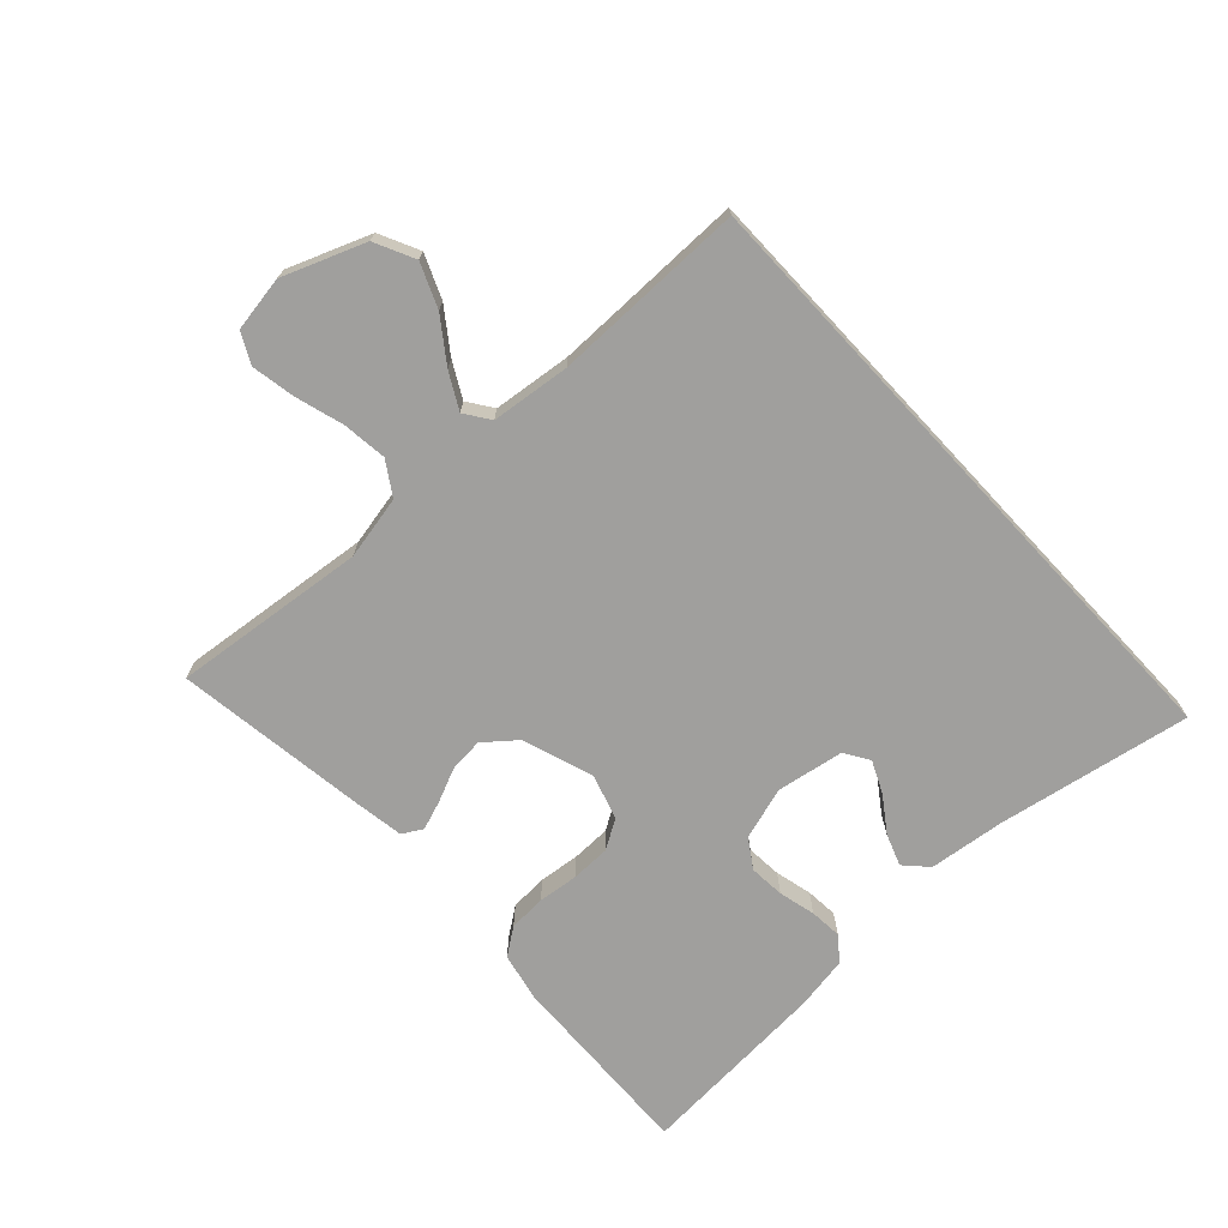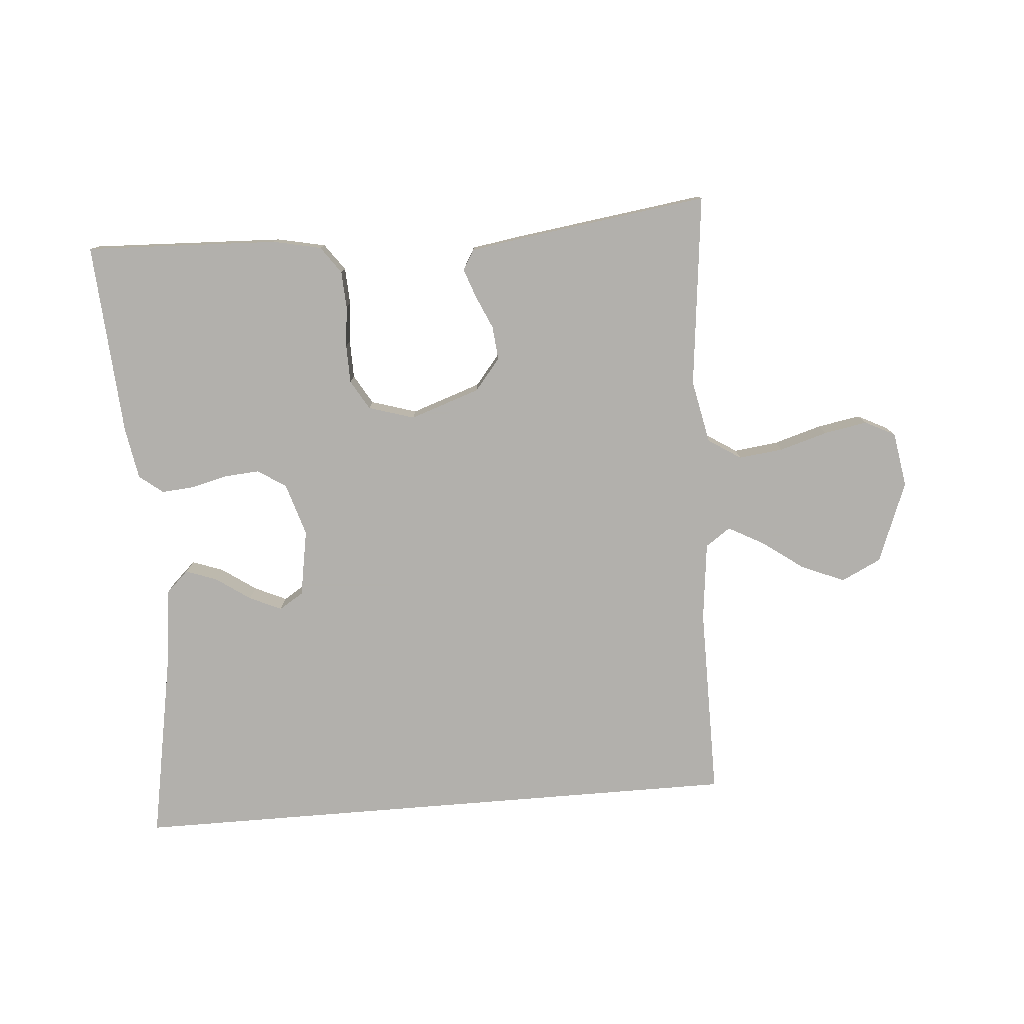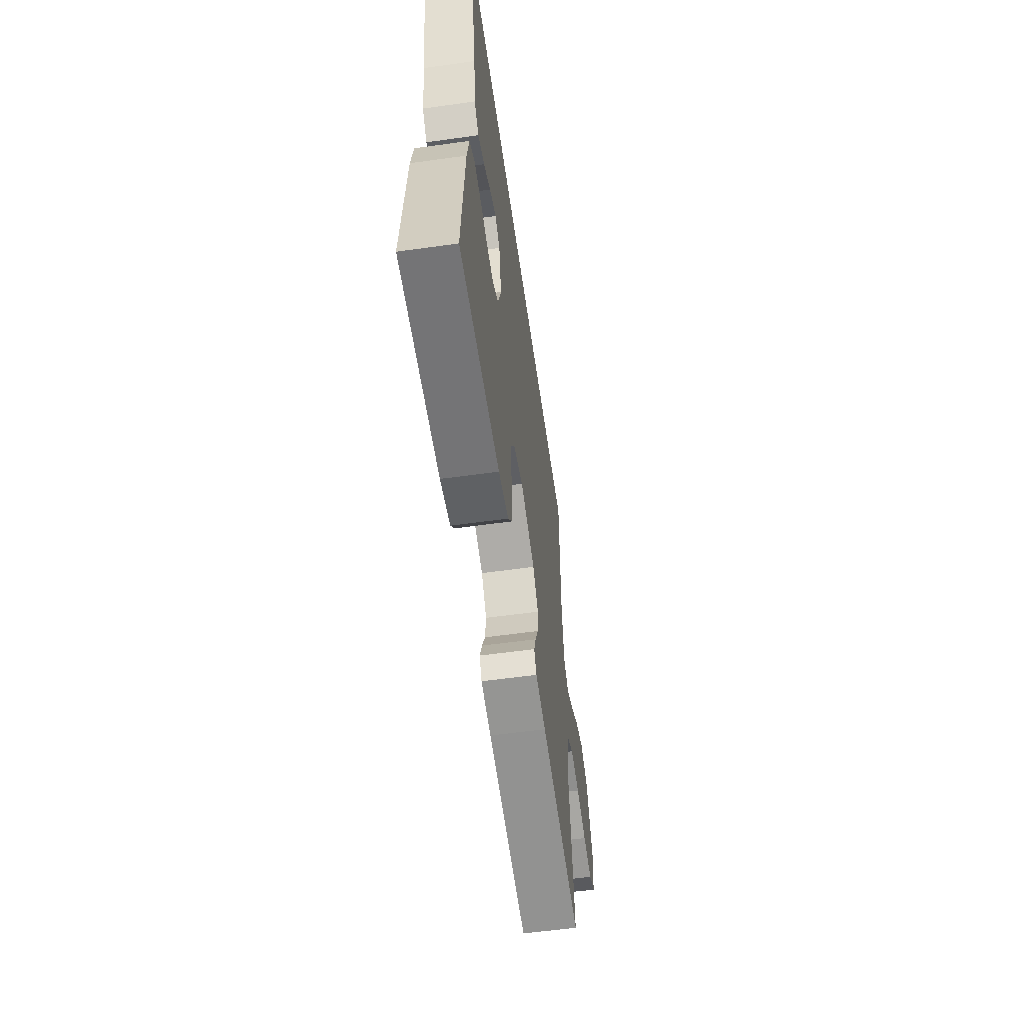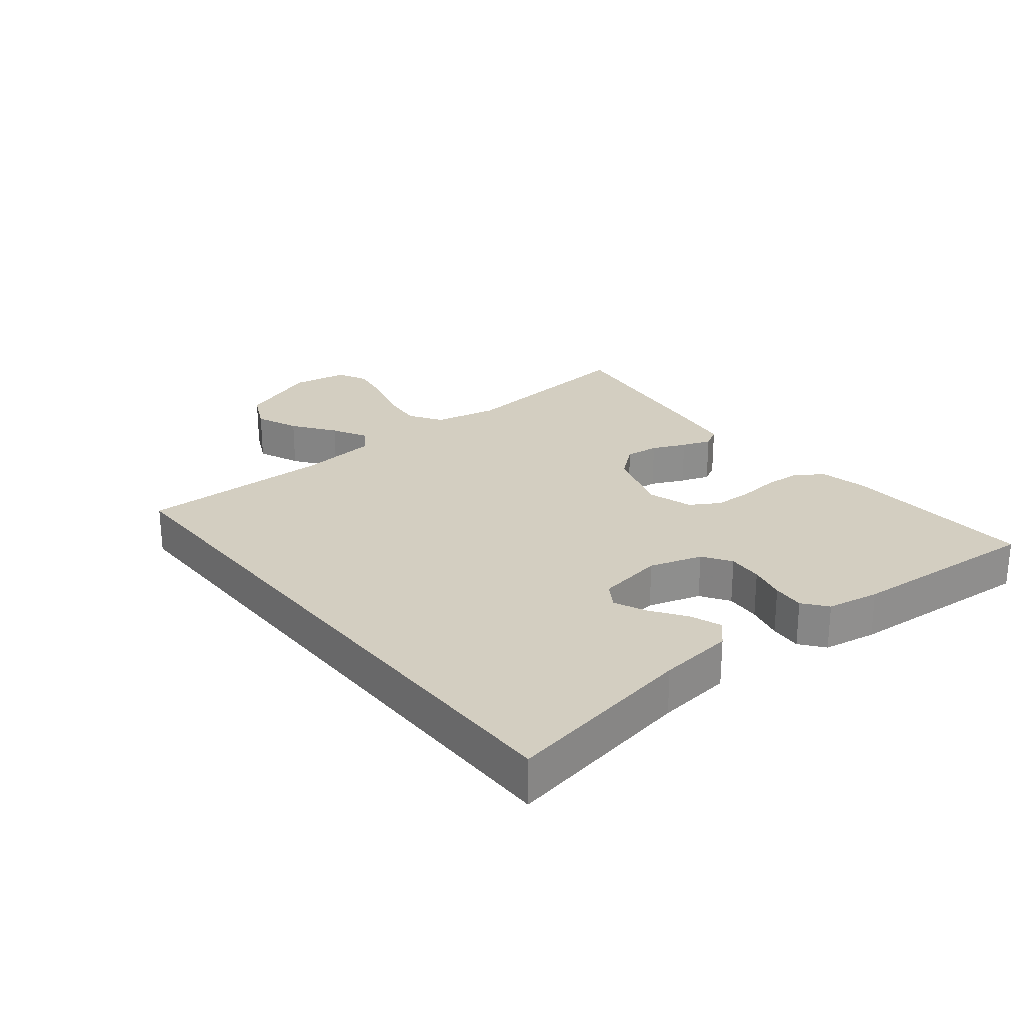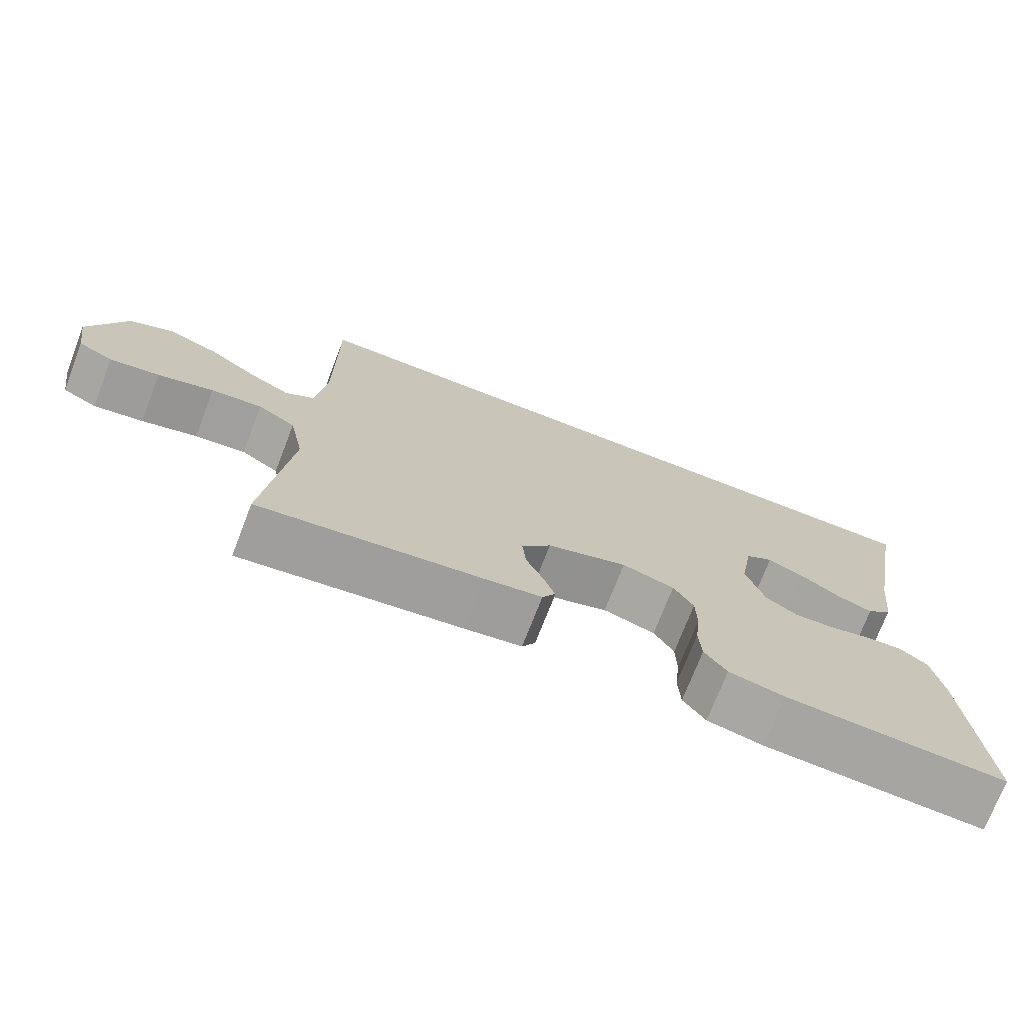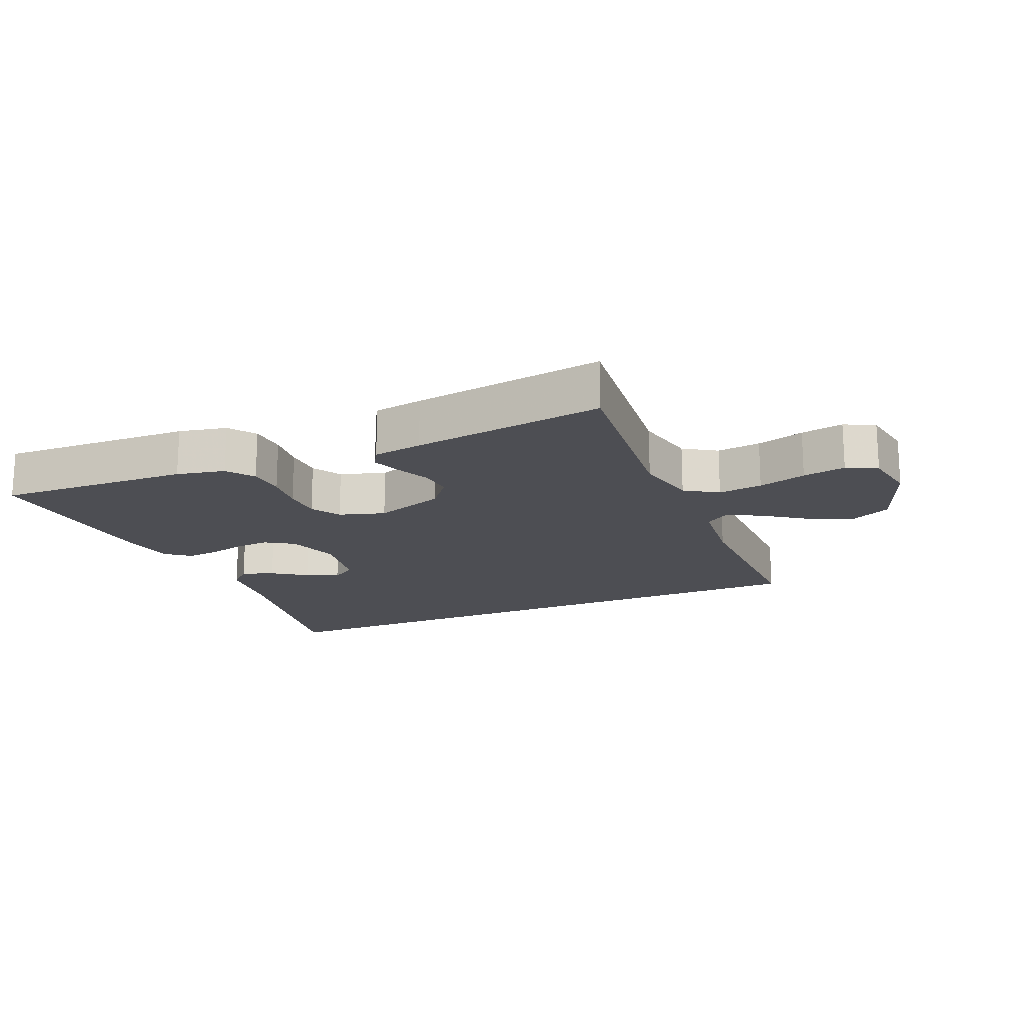
<metadata>
{"format":"obj","ext":"obj","renderer":"f3d","projection":"perspective","resolution":1024,"background":"white","views":[{"elev":-71.4,"azim":-47.1,"up":"+Y"},{"elev":-78.6,"azim":-175.3,"up":"+Y"},{"elev":-58.7,"azim":98.2,"up":"+Z"},{"elev":25.1,"azim":51.4,"up":"+Y"},{"elev":-73.4,"azim":-21.2,"up":"+Z"},{"elev":-17.3,"azim":-156.6,"up":"+Y"}]}
</metadata>
<code>
v -0.46 0.07 0.5
v 0.51 0.07 0.5
v 0.455 0.07 0.2
v 0.441 0.07 0.083
v 0.406 0.07 0.05
v 0.357 0.07 0.068
v 0.304 0.07 0.105
v 0.254 0.07 0.128
v 0.216 0.07 0.104
v 0.198 0.07 0
v 0.223 0.07 -0.082
v 0.267 0.07 -0.111
v 0.322 0.07 -0.107
v 0.379 0.07 -0.093
v 0.429 0.07 -0.089
v 0.466 0.07 -0.118
v 0.48 0.07 -0.2
v 0.5 0.07 -0.5
v 0.2 0.07 -0.487
v 0.125 0.07 -0.471
v 0.095 0.07 -0.429
v 0.092 0.07 -0.371
v 0.099 0.07 -0.308
v 0.098 0.07 -0.248
v 0.071 0.07 -0.202
v 0 0.07 -0.18
v -0.109 0.07 -0.217
v -0.149 0.07 -0.266
v -0.144 0.07 -0.319
v -0.121 0.07 -0.371
v -0.105 0.07 -0.416
v -0.123 0.07 -0.447
v -0.2 0.07 -0.459
v -0.5 0.07 -0.5
v -0.467 0.07 -0.2
v -0.487 0.07 -0.101
v -0.538 0.07 -0.068
v -0.607 0.07 -0.076
v -0.682 0.07 -0.098
v -0.749 0.07 -0.11
v -0.796 0.07 -0.086
v -0.81 0.07 0
v -0.761 0.07 0.126
v -0.699 0.07 0.156
v -0.632 0.07 0.128
v -0.567 0.07 0.081
v -0.512 0.07 0.051
v -0.473 0.07 0.078
v -0.459 0.07 0.2
v -0.46 0 0.5
v 0.51 0 0.5
v 0.455 0 0.2
v 0.441 0 0.083
v 0.406 0 0.05
v 0.357 0 0.068
v 0.304 0 0.105
v 0.254 0 0.128
v 0.216 0 0.104
v 0.198 0 0
v 0.223 0 -0.082
v 0.267 0 -0.111
v 0.322 0 -0.107
v 0.379 0 -0.093
v 0.429 0 -0.089
v 0.466 0 -0.118
v 0.48 0 -0.2
v 0.5 0 -0.5
v 0.2 0 -0.487
v 0.125 0 -0.471
v 0.095 0 -0.429
v 0.092 0 -0.371
v 0.099 0 -0.308
v 0.098 0 -0.248
v 0.071 0 -0.202
v 0 0 -0.18
v -0.109 0 -0.217
v -0.149 0 -0.266
v -0.144 0 -0.319
v -0.121 0 -0.371
v -0.105 0 -0.416
v -0.123 0 -0.447
v -0.2 0 -0.459
v -0.5 0 -0.5
v -0.467 0 -0.2
v -0.487 0 -0.101
v -0.538 0 -0.068
v -0.607 0 -0.076
v -0.682 0 -0.098
v -0.749 0 -0.11
v -0.796 0 -0.086
v -0.81 0 0
v -0.761 0 0.126
v -0.699 0 0.156
v -0.632 0 0.128
v -0.567 0 0.081
v -0.512 0 0.051
v -0.473 0 0.078
v -0.459 0 0.2
f 44 45 46
f 43 44 46
f 42 43 46
f 41 42 46
f 40 41 46
f 39 40 46
f 38 39 46
f 37 38 46 47
f 36 37 47 48
f 33 34 35
f 32 33 35
f 31 32 35
f 30 31 35
f 29 30 35
f 36 48 49
f 35 36 49
f 29 35 49
f 28 29 49
f 21 22 23
f 20 21 23
f 19 20 23
f 18 19 23
f 17 18 23
f 16 17 23
f 15 16 23
f 14 15 23
f 13 14 23
f 12 13 23 24
f 11 12 24 25
f 5 6 7
f 4 5 7
f 3 4 7
f 3 7 8
f 2 3 8
f 1 2 8 9
f 27 28 49 1
f 1 9 10
f 27 1 10
f 26 27 10
f 10 11 25 26
f 95 94 93
f 95 93 92
f 95 92 91
f 95 91 90
f 95 90 89
f 95 89 88
f 95 88 87
f 96 95 87 86
f 97 96 86 85
f 84 83 82
f 84 82 81
f 84 81 80
f 84 80 79
f 84 79 78
f 98 97 85
f 98 85 84
f 98 84 78
f 98 78 77
f 72 71 70
f 72 70 69
f 72 69 68
f 72 68 67
f 72 67 66
f 72 66 65
f 72 65 64
f 72 64 63
f 72 63 62
f 73 72 62 61
f 74 73 61 60
f 56 55 54
f 56 54 53
f 56 53 52
f 57 56 52
f 57 52 51
f 58 57 51 50
f 50 98 77 76
f 59 58 50
f 59 50 76
f 59 76 75
f 75 74 60 59
f 1 50 51 2
f 2 51 52 3
f 3 52 53 4
f 4 53 54 5
f 5 54 55 6
f 6 55 56 7
f 7 56 57 8
f 8 57 58 9
f 9 58 59 10
f 10 59 60 11
f 11 60 61 12
f 12 61 62 13
f 13 62 63 14
f 14 63 64 15
f 15 64 65 16
f 16 65 66 17
f 17 66 67 18
f 18 67 68 19
f 19 68 69 20
f 20 69 70 21
f 21 70 71 22
f 22 71 72 23
f 23 72 73 24
f 24 73 74 25
f 25 74 75 26
f 26 75 76 27
f 27 76 77 28
f 28 77 78 29
f 29 78 79 30
f 30 79 80 31
f 31 80 81 32
f 32 81 82 33
f 33 82 83 34
f 34 83 84 35
f 35 84 85 36
f 36 85 86 37
f 37 86 87 38
f 38 87 88 39
f 39 88 89 40
f 40 89 90 41
f 41 90 91 42
f 42 91 92 43
f 43 92 93 44
f 44 93 94 45
f 45 94 95 46
f 46 95 96 47
f 47 96 97 48
f 48 97 98 49
f 49 98 50 1

</code>
